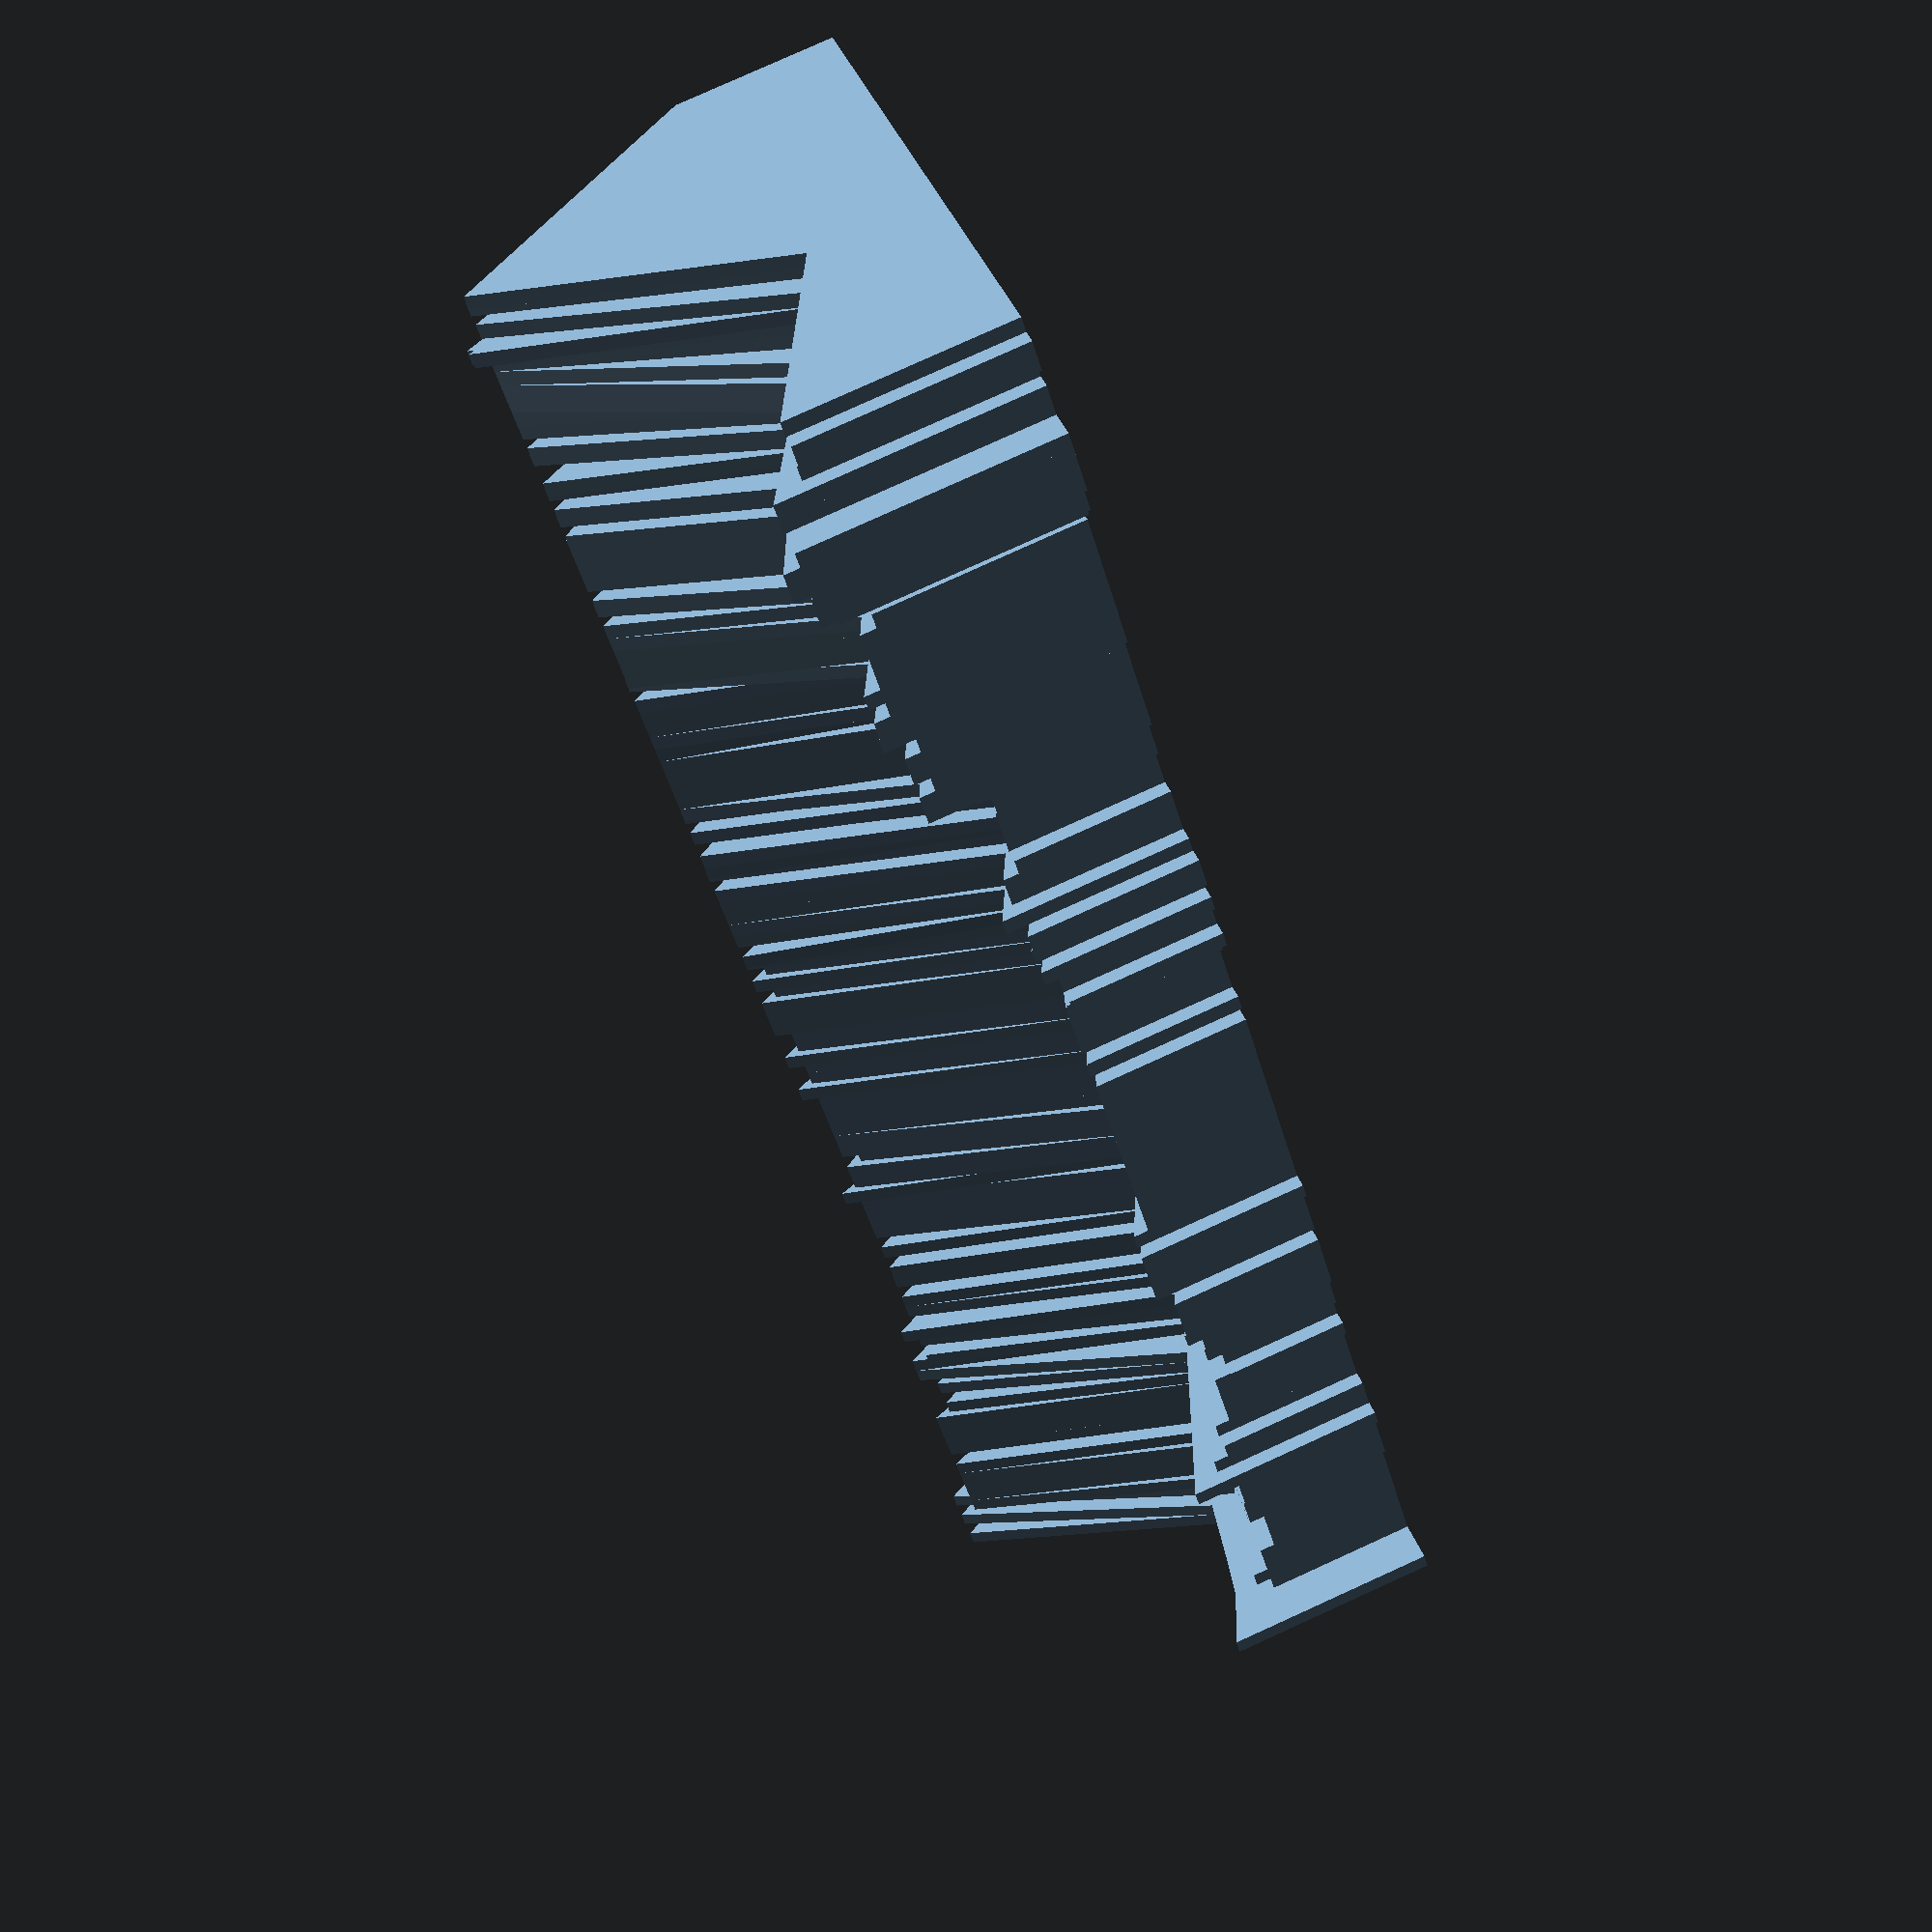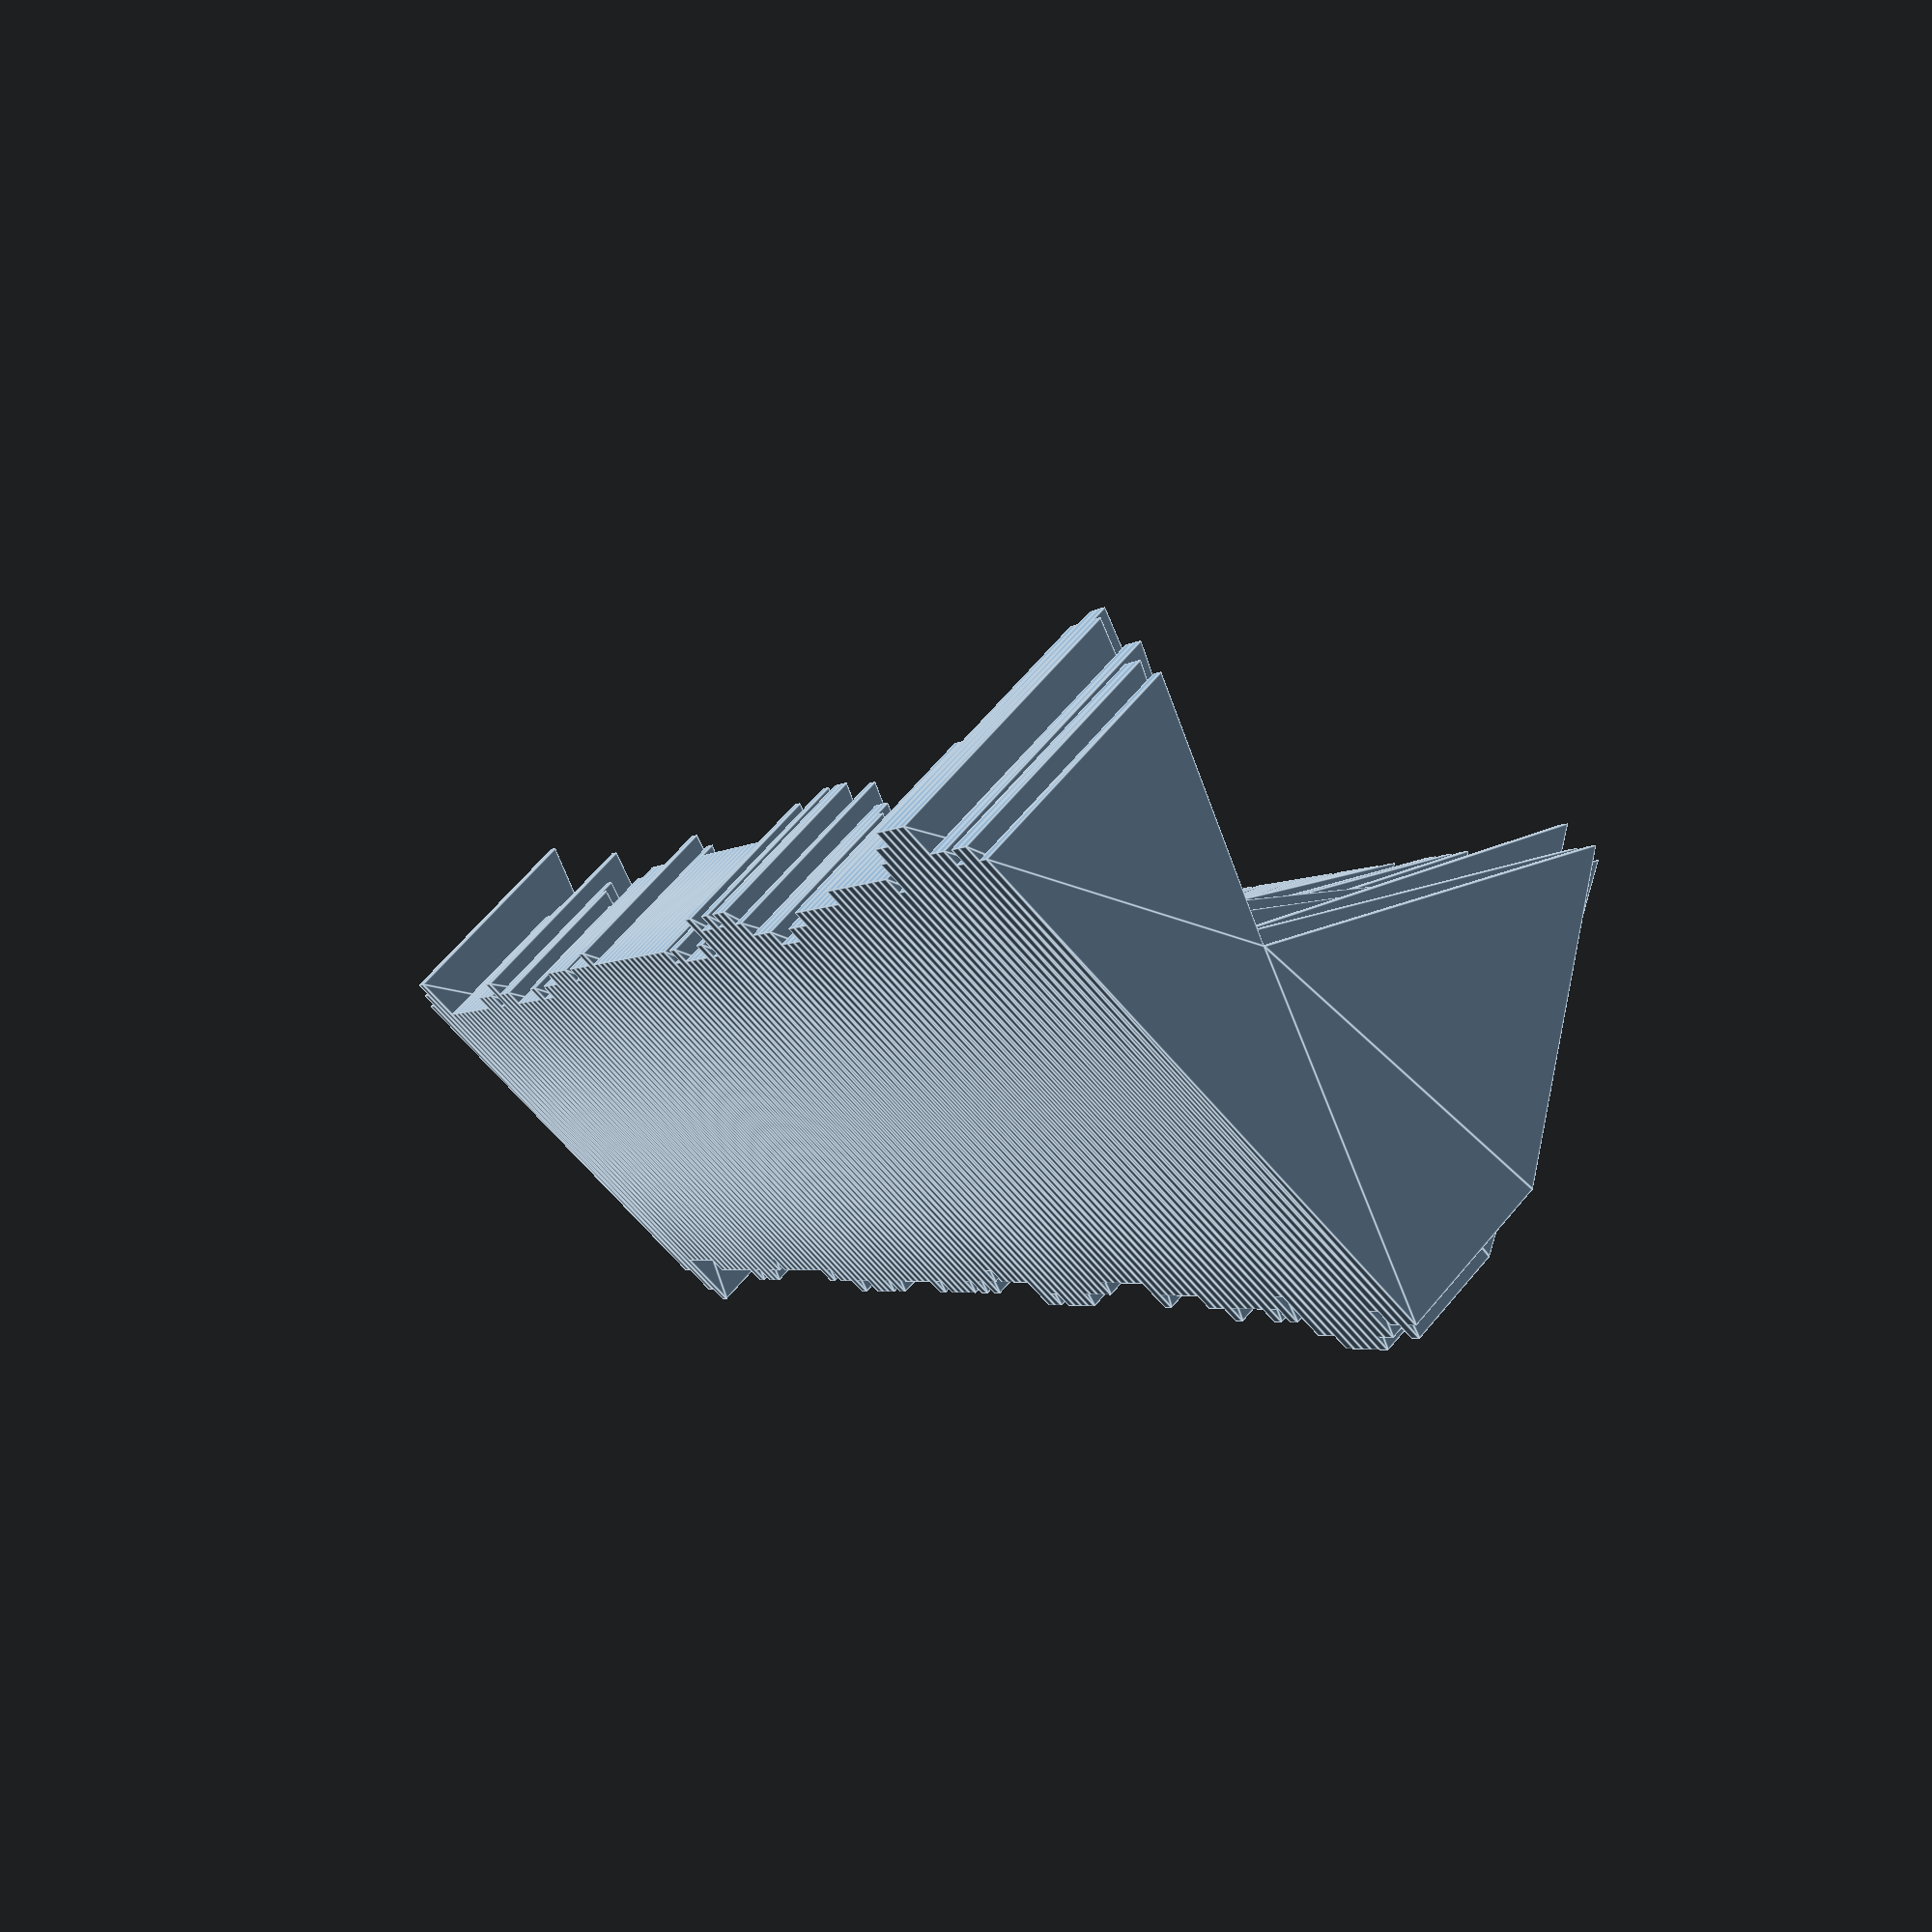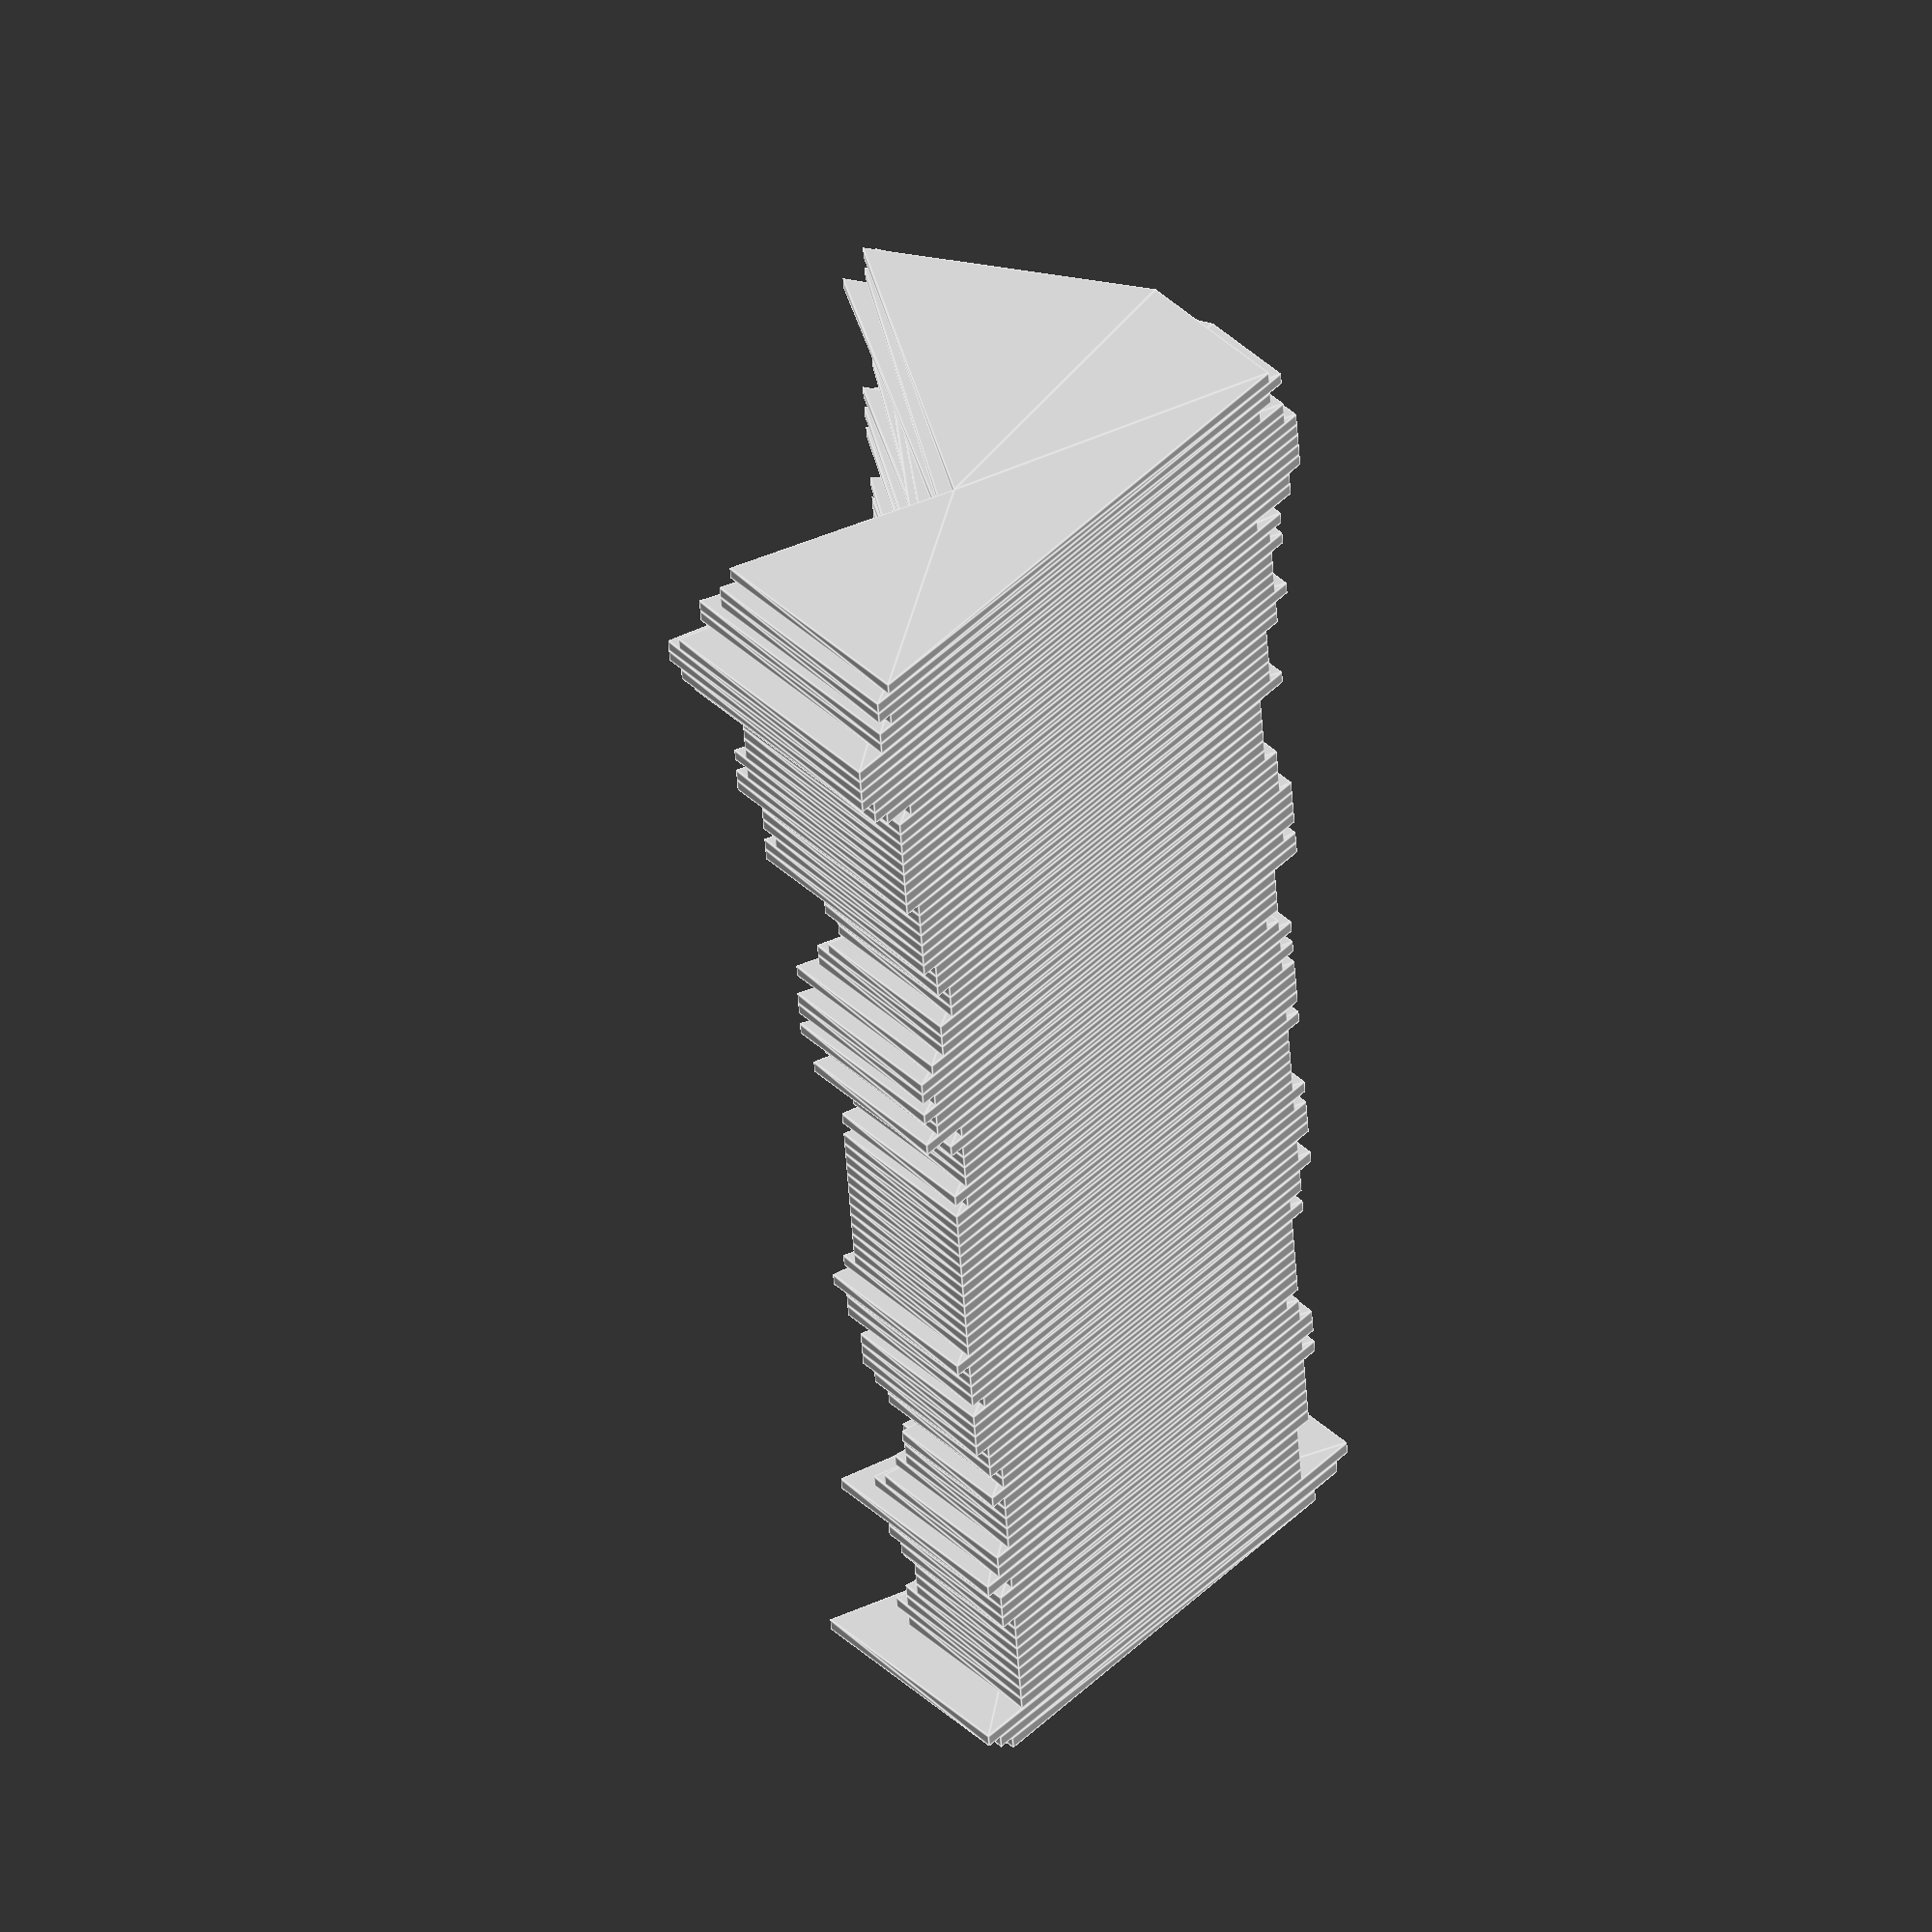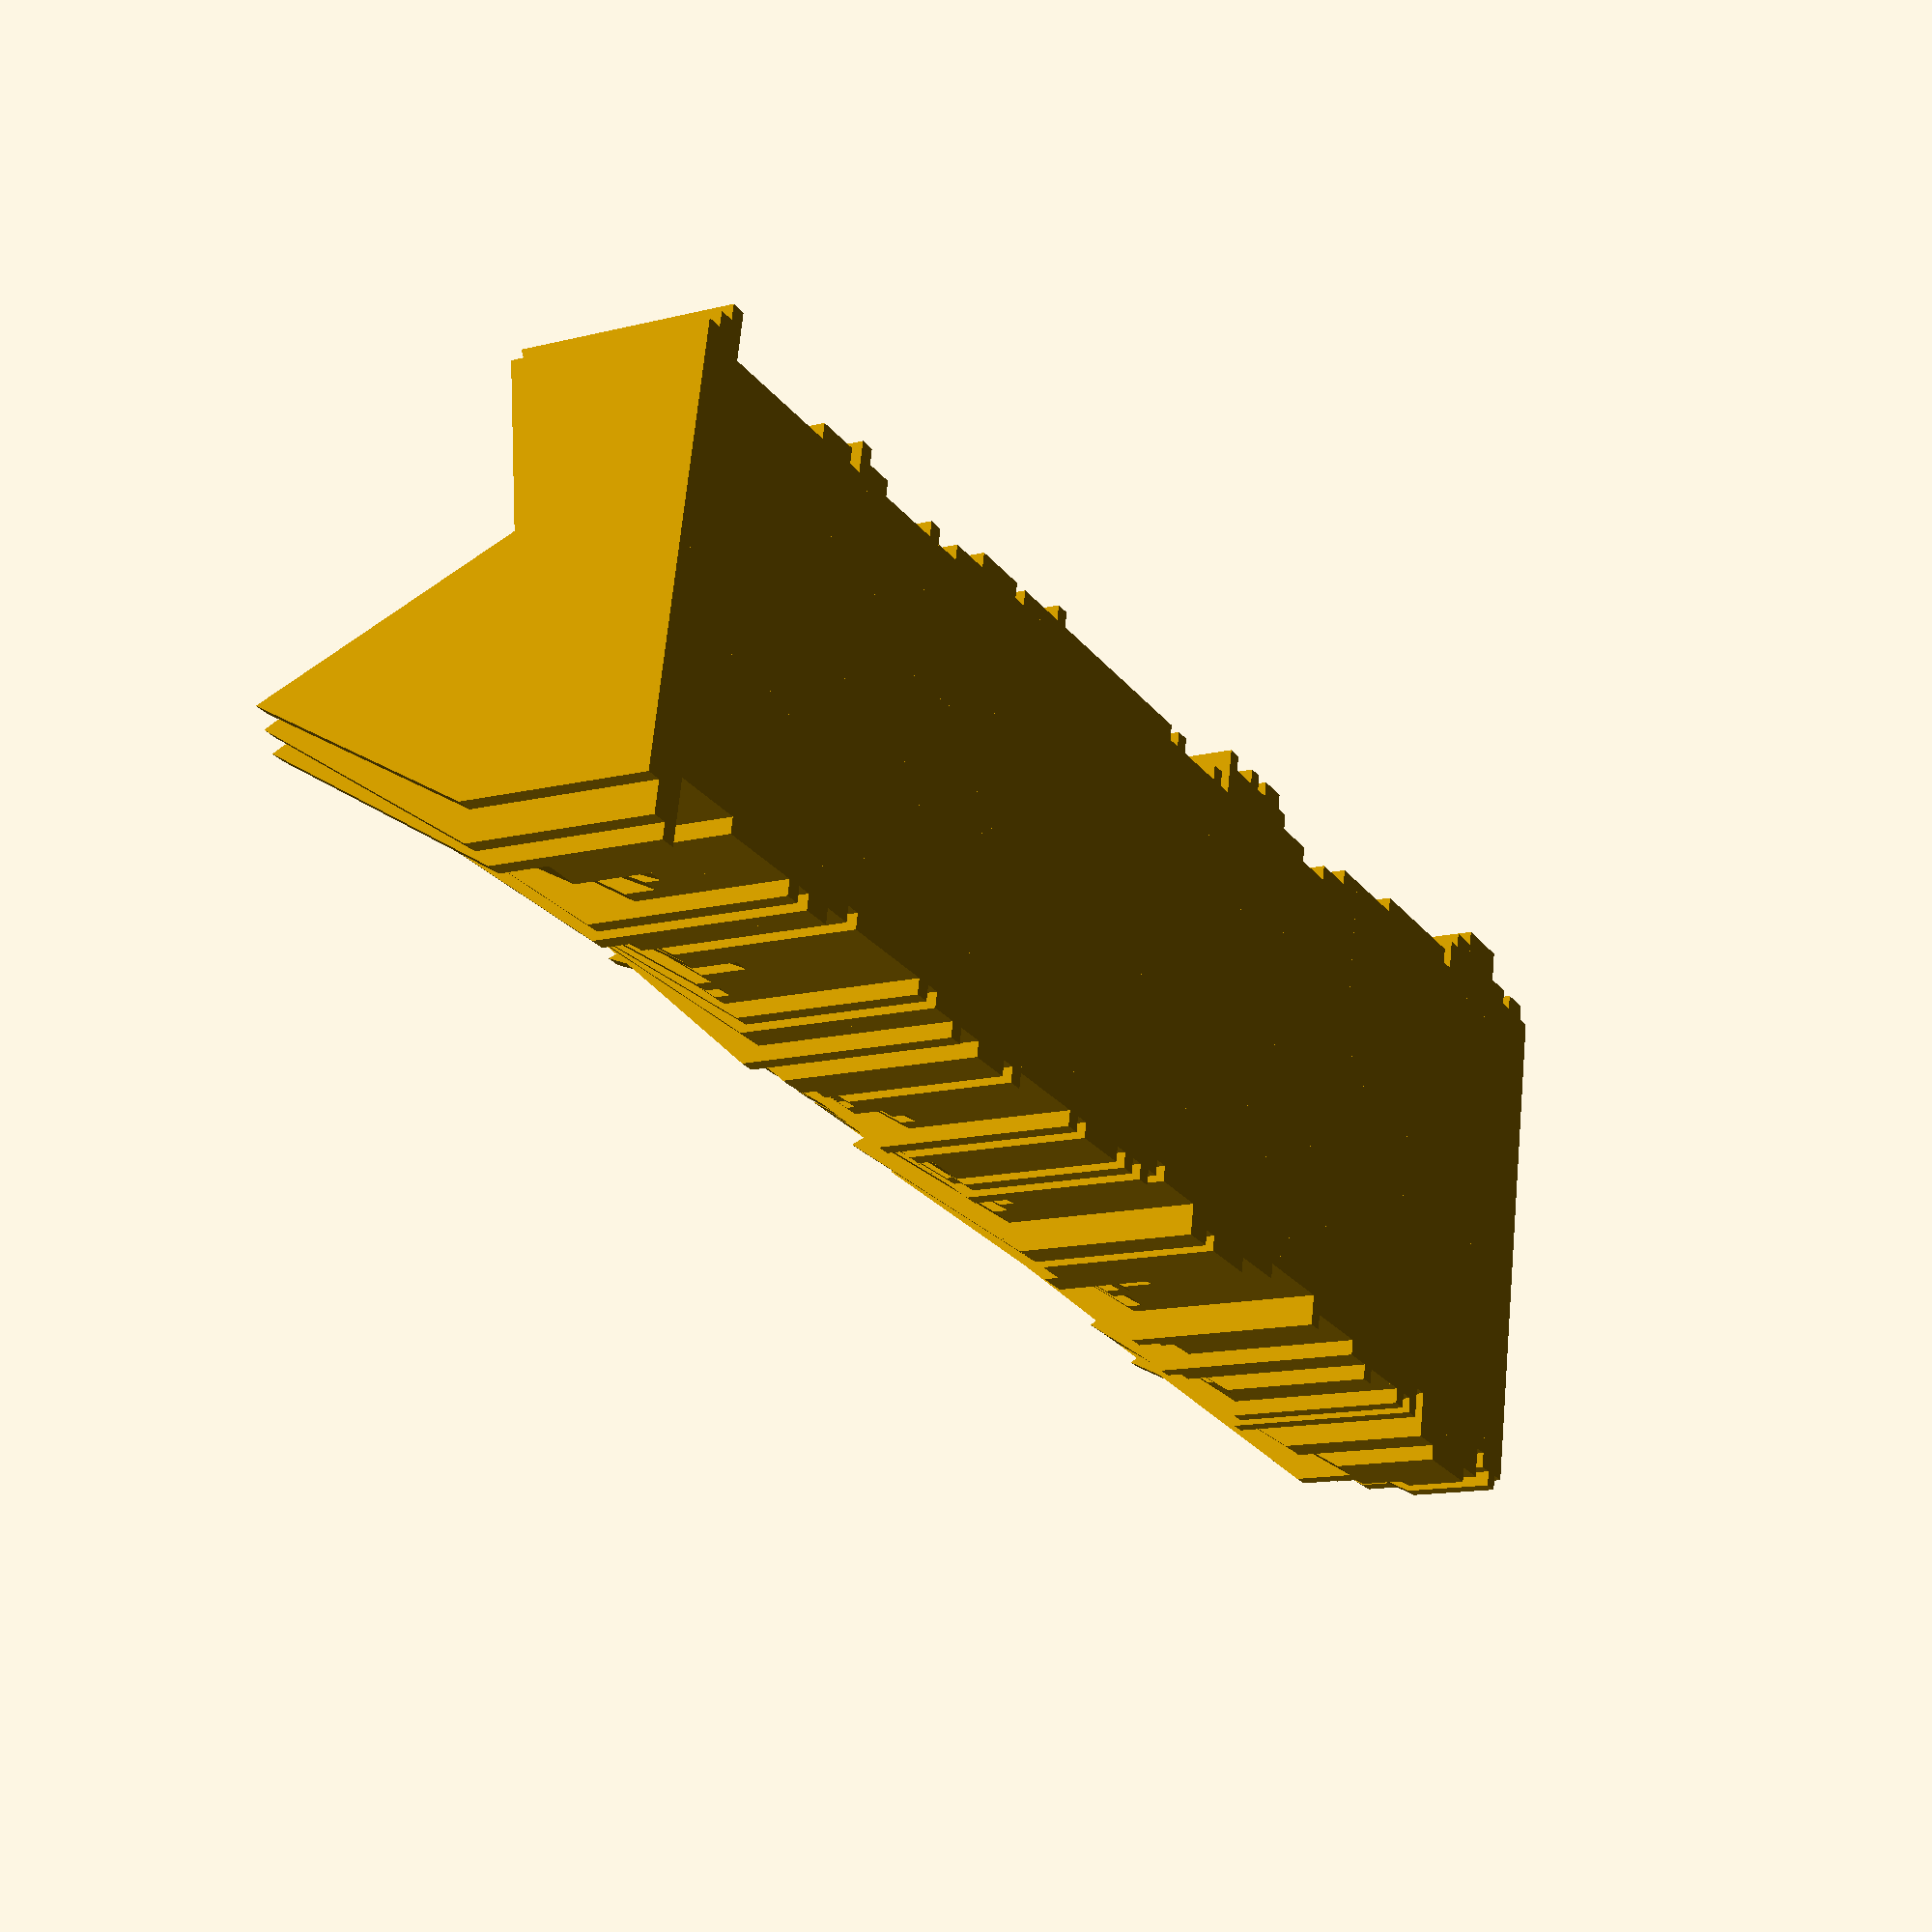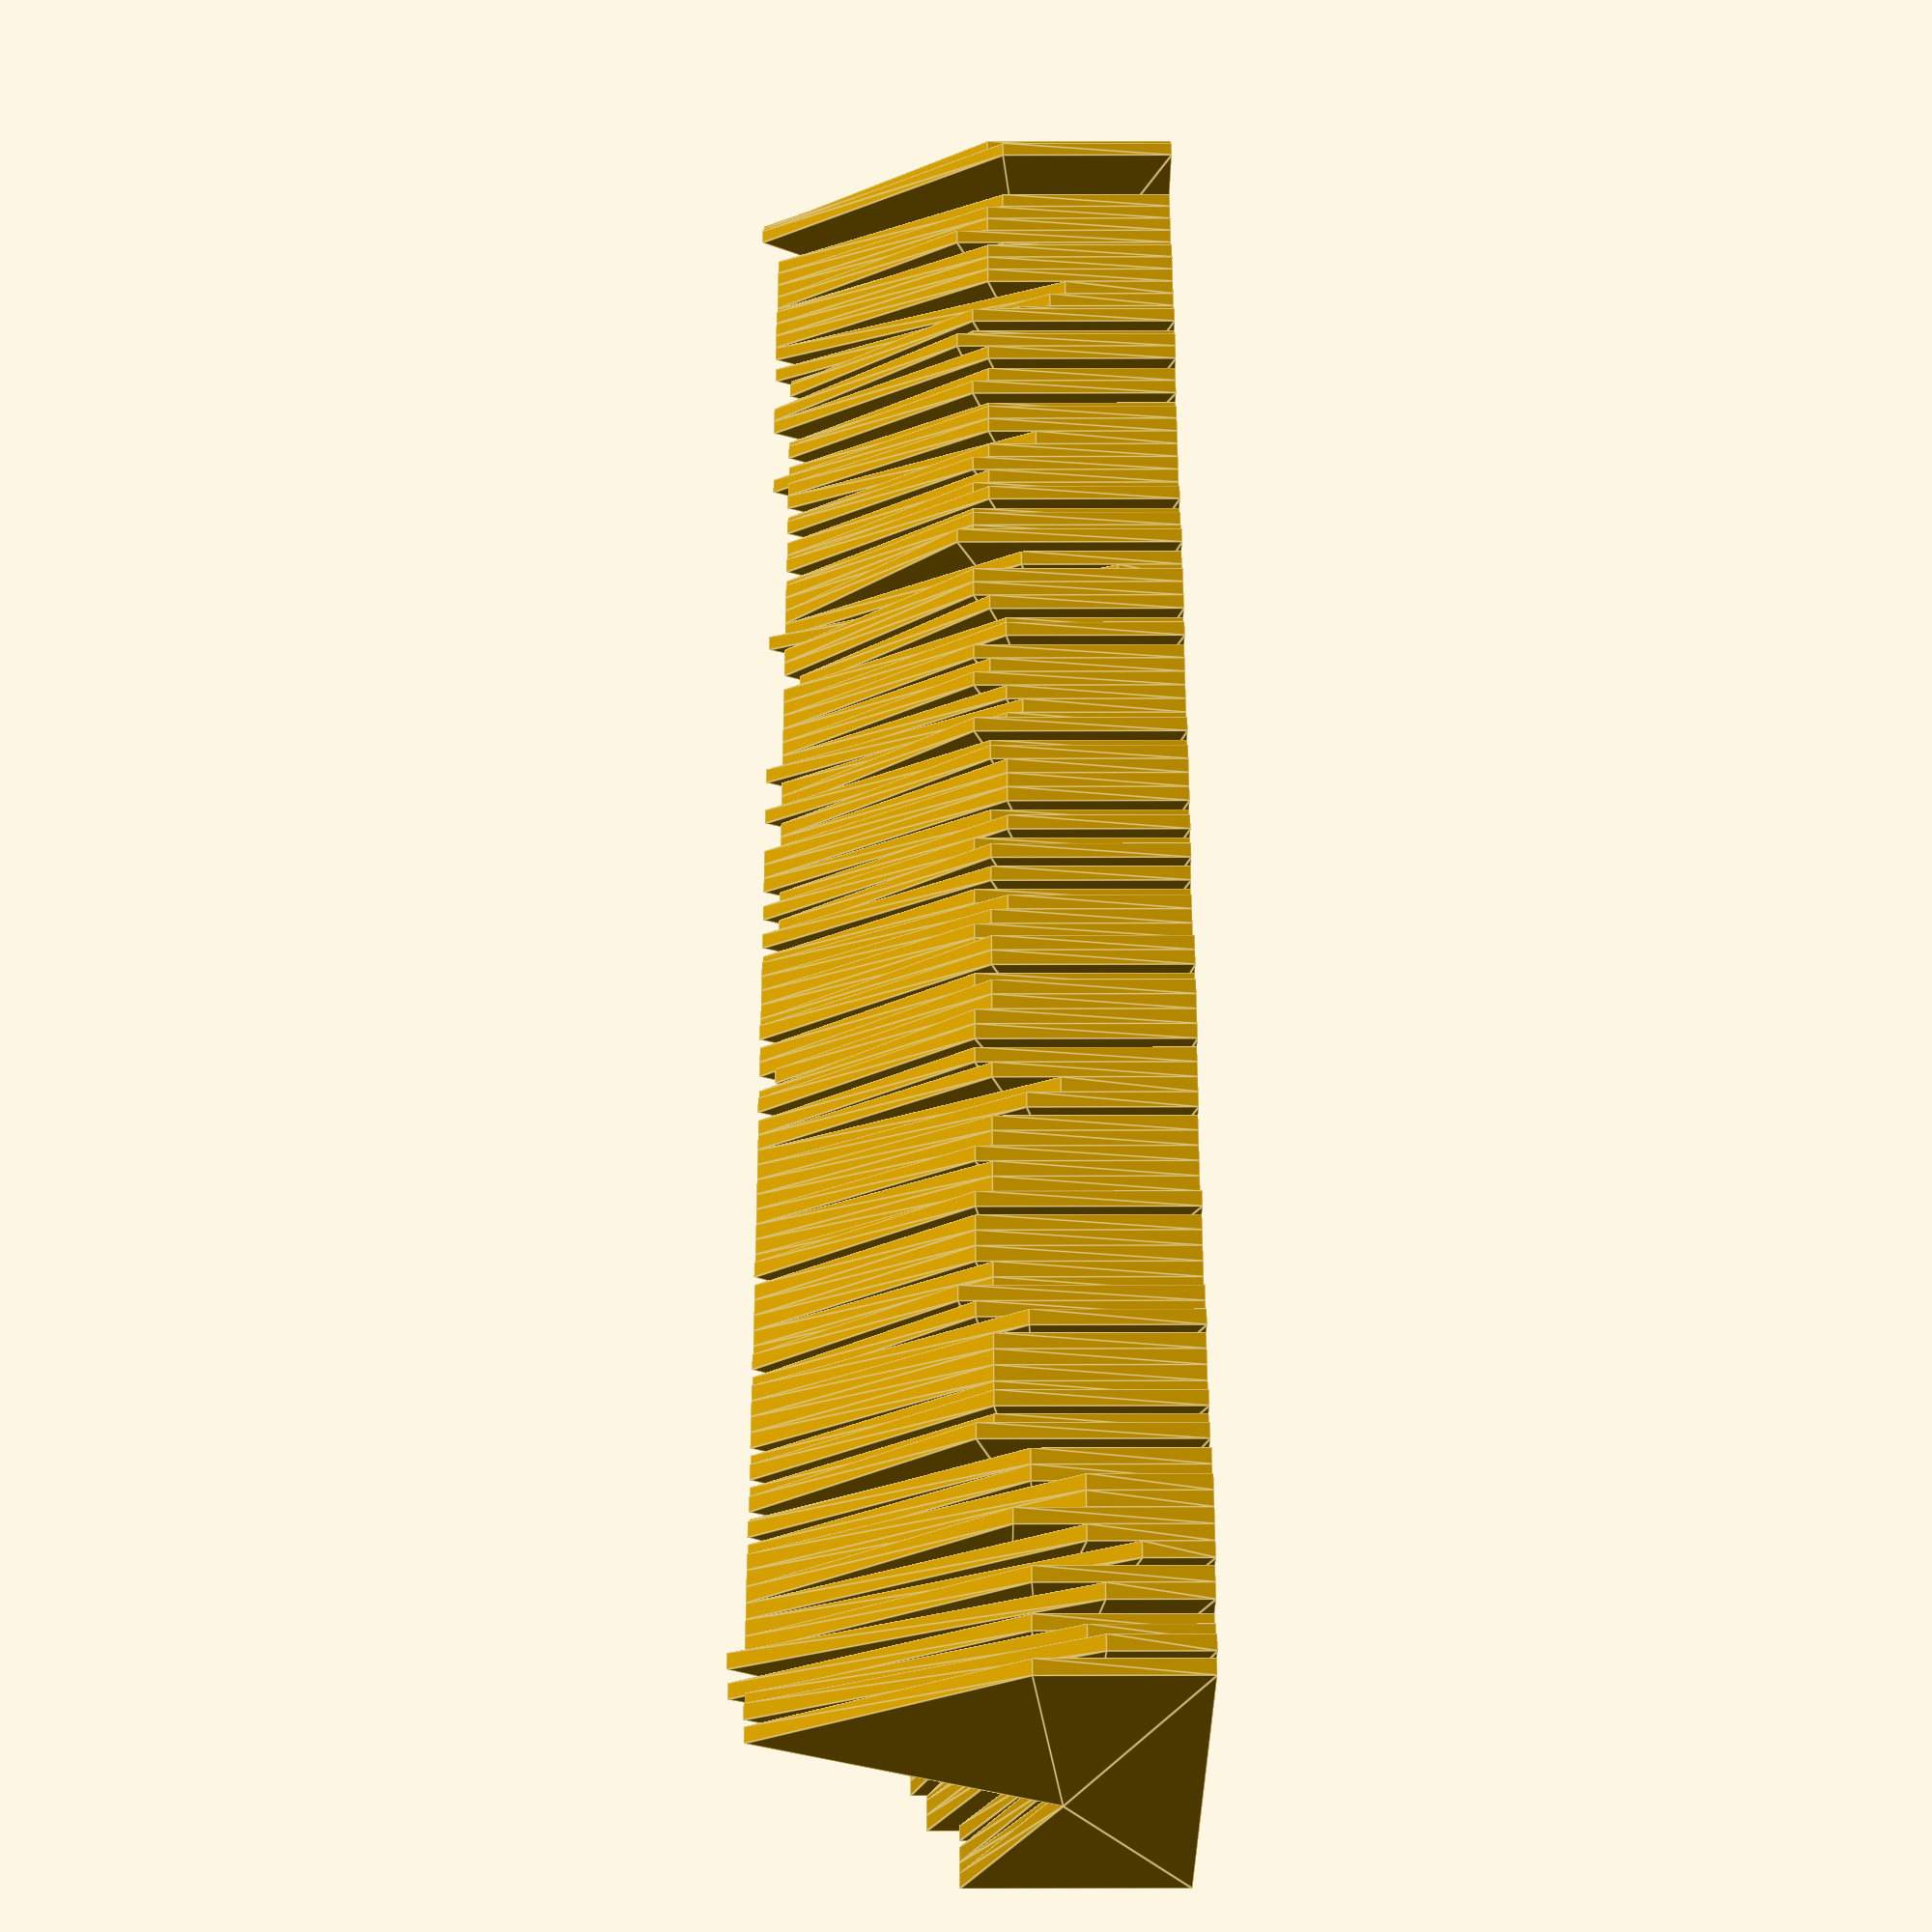
<openscad>
translate([-13,1,0]) rotate([90,0,0]) linear_extrude(height=1) polygon(points=[[0,0], [27,0], [27,13], [16,11], [8,27], [0,12]]);
translate([-15,2,0]) rotate([90,0,0]) linear_extrude(height=1) polygon(points=[[0,0], [30,0], [30,13], [18,11], [9,27], [0,12]]);
translate([-16,3,0]) rotate([90,0,0]) linear_extrude(height=1) polygon(points=[[0,0], [32,0], [32,14], [19,9], [9,27], [0,11]]);
translate([-12,4,0]) rotate([90,0,0]) linear_extrude(height=1) polygon(points=[[0,0], [25,0], [25,10], [15,9], [7,26], [0,11]]);
translate([-12,5,0]) rotate([90,0,0]) linear_extrude(height=1) polygon(points=[[0,0], [25,0], [25,11], [15,8], [7,26], [0,12]]);
translate([-12,6,0]) rotate([90,0,0]) linear_extrude(height=1) polygon(points=[[0,0], [25,0], [25,10], [15,8], [7,26], [0,12]]);
translate([-12,7,0]) rotate([90,0,0]) linear_extrude(height=1) polygon(points=[[0,0], [25,0], [25,10], [15,8], [7,26], [0,14]]);
translate([-12,8,0]) rotate([90,0,0]) linear_extrude(height=1) polygon(points=[[0,0], [25,0], [25,9], [15,7], [7,26], [0,11]]);
translate([-13,9,0]) rotate([90,0,0]) linear_extrude(height=1) polygon(points=[[0,0], [26,0], [26,9], [15,7], [7,26], [0,12]]);
translate([-13,10,0]) rotate([90,0,0]) linear_extrude(height=1) polygon(points=[[0,0], [26,0], [26,9], [15,7], [7,26], [0,12]]);
translate([-13,11,0]) rotate([90,0,0]) linear_extrude(height=1) polygon(points=[[0,0], [26,0], [26,10], [15,7], [7,26], [0,12]]);
translate([-13,12,0]) rotate([90,0,0]) linear_extrude(height=1) polygon(points=[[0,0], [26,0], [26,10], [15,7], [7,26], [0,7]]);
translate([-13,13,0]) rotate([90,0,0]) linear_extrude(height=1) polygon(points=[[0,0], [27,0], [27,9], [16,7], [8,26], [0,8]]);
translate([-13,14,0]) rotate([90,0,0]) linear_extrude(height=1) polygon(points=[[0,0], [27,0], [27,10], [16,7], [8,25], [0,10]]);
translate([-14,15,0]) rotate([90,0,0]) linear_extrude(height=1) polygon(points=[[0,0], [28,0], [28,10], [16,7], [8,25], [0,13]]);
translate([-13,16,0]) rotate([90,0,0]) linear_extrude(height=1) polygon(points=[[0,0], [26,0], [26,11], [16,9], [8,25], [0,13]]);
translate([-14,17,0]) rotate([90,0,0]) linear_extrude(height=1) polygon(points=[[0,0], [29,0], [29,13], [17,9], [8,26], [0,14]]);
translate([-14,18,0]) rotate([90,0,0]) linear_extrude(height=1) polygon(points=[[0,0], [28,0], [28,11], [16,7], [8,26], [0,12]]);
translate([-13,19,0]) rotate([90,0,0]) linear_extrude(height=1) polygon(points=[[0,0], [27,0], [27,10], [16,7], [8,25], [0,12]]);
translate([-13,20,0]) rotate([90,0,0]) linear_extrude(height=1) polygon(points=[[0,0], [26,0], [26,10], [15,8], [7,25], [0,13]]);
translate([-12,21,0]) rotate([90,0,0]) linear_extrude(height=1) polygon(points=[[0,0], [25,0], [25,9], [15,7], [7,25], [0,12]]);
translate([-13,22,0]) rotate([90,0,0]) linear_extrude(height=1) polygon(points=[[0,0], [26,0], [26,9], [16,7], [8,26], [0,12]]);
translate([-13,23,0]) rotate([90,0,0]) linear_extrude(height=1) polygon(points=[[0,0], [26,0], [26,9], [15,7], [7,25], [0,12]]);
translate([-13,24,0]) rotate([90,0,0]) linear_extrude(height=1) polygon(points=[[0,0], [26,0], [26,9], [15,6], [7,25], [0,9]]);
translate([-13,25,0]) rotate([90,0,0]) linear_extrude(height=1) polygon(points=[[0,0], [27,0], [27,8], [16,6], [8,25], [0,12]]);
translate([-13,26,0]) rotate([90,0,0]) linear_extrude(height=1) polygon(points=[[0,0], [26,0], [26,8], [15,6], [7,25], [0,13]]);
translate([-13,27,0]) rotate([90,0,0]) linear_extrude(height=1) polygon(points=[[0,0], [26,0], [26,9], [16,6], [8,25], [0,12]]);
translate([-13,28,0]) rotate([90,0,0]) linear_extrude(height=1) polygon(points=[[0,0], [27,0], [27,9], [16,6], [8,25], [0,13]]);
translate([-14,29,0]) rotate([90,0,0]) linear_extrude(height=1) polygon(points=[[0,0], [28,0], [28,9], [16,6], [8,25], [0,12]]);
translate([-13,30,0]) rotate([90,0,0]) linear_extrude(height=1) polygon(points=[[0,0], [27,0], [27,10], [16,6], [8,25], [0,13]]);
translate([-14,31,0]) rotate([90,0,0]) linear_extrude(height=1) polygon(points=[[0,0], [29,0], [29,9], [17,6], [8,25], [0,13]]);
translate([-14,32,0]) rotate([90,0,0]) linear_extrude(height=1) polygon(points=[[0,0], [29,0], [29,10], [17,6], [8,25], [0,13]]);
translate([-15,33,0]) rotate([90,0,0]) linear_extrude(height=1) polygon(points=[[0,0], [30,0], [30,10], [18,6], [9,25], [0,14]]);
translate([-14,34,0]) rotate([90,0,0]) linear_extrude(height=1) polygon(points=[[0,0], [29,0], [29,10], [17,6], [8,25], [0,10]]);
translate([-14,35,0]) rotate([90,0,0]) linear_extrude(height=1) polygon(points=[[0,0], [28,0], [28,10], [16,7], [8,26], [0,4]]);
translate([-15,36,0]) rotate([90,0,0]) linear_extrude(height=1) polygon(points=[[0,0], [30,0], [30,11], [18,6], [9,25], [0,13]]);
translate([-15,37,0]) rotate([90,0,0]) linear_extrude(height=1) polygon(points=[[0,0], [30,0], [30,11], [18,6], [9,25], [0,13]]);
translate([-15,38,0]) rotate([90,0,0]) linear_extrude(height=1) polygon(points=[[0,0], [30,0], [30,11], [18,6], [9,24], [0,12]]);
translate([-14,39,0]) rotate([90,0,0]) linear_extrude(height=1) polygon(points=[[0,0], [29,0], [29,11], [17,7], [8,25], [0,11]]);
translate([-15,40,0]) rotate([90,0,0]) linear_extrude(height=1) polygon(points=[[0,0], [31,0], [31,11], [18,7], [9,25], [0,11]]);
translate([-14,41,0]) rotate([90,0,0]) linear_extrude(height=1) polygon(points=[[0,0], [29,0], [29,11], [17,6], [8,25], [0,13]]);
translate([-14,42,0]) rotate([90,0,0]) linear_extrude(height=1) polygon(points=[[0,0], [29,0], [29,10], [17,6], [8,25], [0,12]]);
translate([-14,43,0]) rotate([90,0,0]) linear_extrude(height=1) polygon(points=[[0,0], [29,0], [29,10], [17,6], [8,25], [0,13]]);
translate([-14,44,0]) rotate([90,0,0]) linear_extrude(height=1) polygon(points=[[0,0], [29,0], [29,10], [17,6], [8,25], [0,11]]);
translate([-14,45,0]) rotate([90,0,0]) linear_extrude(height=1) polygon(points=[[0,0], [29,0], [29,10], [17,6], [8,26], [0,10]]);
translate([-14,46,0]) rotate([90,0,0]) linear_extrude(height=1) polygon(points=[[0,0], [29,0], [29,10], [17,6], [8,25], [0,11]]);
translate([-15,47,0]) rotate([90,0,0]) linear_extrude(height=1) polygon(points=[[0,0], [30,0], [30,10], [18,6], [9,25], [0,13]]);
translate([-14,48,0]) rotate([90,0,0]) linear_extrude(height=1) polygon(points=[[0,0], [29,0], [29,10], [17,6], [8,26], [0,12]]);
translate([-15,49,0]) rotate([90,0,0]) linear_extrude(height=1) polygon(points=[[0,0], [30,0], [30,10], [18,6], [9,25], [0,12]]);
translate([-15,50,0]) rotate([90,0,0]) linear_extrude(height=1) polygon(points=[[0,0], [30,0], [30,10], [18,6], [9,25], [0,11]]);
translate([-15,51,0]) rotate([90,0,0]) linear_extrude(height=1) polygon(points=[[0,0], [30,0], [30,10], [18,6], [9,26], [0,11]]);
translate([-15,52,0]) rotate([90,0,0]) linear_extrude(height=1) polygon(points=[[0,0], [30,0], [30,10], [18,6], [9,26], [0,11]]);
translate([-14,53,0]) rotate([90,0,0]) linear_extrude(height=1) polygon(points=[[0,0], [29,0], [29,10], [17,6], [8,26], [0,12]]);
translate([-15,54,0]) rotate([90,0,0]) linear_extrude(height=1) polygon(points=[[0,0], [30,0], [30,10], [18,6], [9,25], [0,11]]);
translate([-14,55,0]) rotate([90,0,0]) linear_extrude(height=1) polygon(points=[[0,0], [28,0], [28,10], [17,6], [8,26], [0,13]]);
translate([-15,56,0]) rotate([90,0,0]) linear_extrude(height=1) polygon(points=[[0,0], [30,0], [30,10], [18,6], [9,25], [0,12]]);
translate([-14,57,0]) rotate([90,0,0]) linear_extrude(height=1) polygon(points=[[0,0], [28,0], [28,10], [17,6], [8,26], [0,12]]);
translate([-13,58,0]) rotate([90,0,0]) linear_extrude(height=1) polygon(points=[[0,0], [27,0], [27,10], [16,6], [8,26], [0,13]]);
translate([-14,59,0]) rotate([90,0,0]) linear_extrude(height=1) polygon(points=[[0,0], [28,0], [28,10], [17,6], [8,26], [0,11]]);
translate([-14,60,0]) rotate([90,0,0]) linear_extrude(height=1) polygon(points=[[0,0], [28,0], [28,10], [17,7], [8,26], [0,12]]);
translate([-14,61,0]) rotate([90,0,0]) linear_extrude(height=1) polygon(points=[[0,0], [29,0], [29,10], [17,6], [8,26], [0,13]]);
translate([-14,62,0]) rotate([90,0,0]) linear_extrude(height=1) polygon(points=[[0,0], [28,0], [28,9], [17,6], [8,26], [0,13]]);
translate([-16,63,0]) rotate([90,0,0]) linear_extrude(height=1) polygon(points=[[0,0], [33,0], [33,10], [20,5], [10,26], [0,12]]);
translate([-16,64,0]) rotate([90,0,0]) linear_extrude(height=1) polygon(points=[[0,0], [32,0], [32,10], [19,5], [9,26], [0,12]]);
translate([-15,65,0]) rotate([90,0,0]) linear_extrude(height=1) polygon(points=[[0,0], [31,0], [31,10], [18,5], [9,26], [0,13]]);
translate([-16,66,0]) rotate([90,0,0]) linear_extrude(height=1) polygon(points=[[0,0], [33,0], [33,11], [20,5], [10,26], [0,12]]);
translate([-16,67,0]) rotate([90,0,0]) linear_extrude(height=1) polygon(points=[[0,0], [32,0], [32,11], [19,5], [9,25], [0,12]]);
translate([-16,68,0]) rotate([90,0,0]) linear_extrude(height=1) polygon(points=[[0,0], [33,0], [33,11], [20,5], [10,26], [0,13]]);
translate([-16,69,0]) rotate([90,0,0]) linear_extrude(height=1) polygon(points=[[0,0], [33,0], [33,11], [19,5], [9,26], [0,13]]);
translate([-15,70,0]) rotate([90,0,0]) linear_extrude(height=1) polygon(points=[[0,0], [31,0], [31,12], [19,7], [9,26], [0,13]]);
translate([-15,71,0]) rotate([90,0,0]) linear_extrude(height=1) polygon(points=[[0,0], [30,0], [30,11], [18,6], [9,26], [0,12]]);
translate([-15,72,0]) rotate([90,0,0]) linear_extrude(height=1) polygon(points=[[0,0], [30,0], [30,11], [18,6], [9,26], [0,8]]);
translate([-15,73,0]) rotate([90,0,0]) linear_extrude(height=1) polygon(points=[[0,0], [30,0], [30,10], [18,6], [9,26], [0,10]]);
translate([-14,74,0]) rotate([90,0,0]) linear_extrude(height=1) polygon(points=[[0,0], [28,0], [28,10], [17,6], [8,26], [0,12]]);
translate([-14,75,0]) rotate([90,0,0]) linear_extrude(height=1) polygon(points=[[0,0], [28,0], [28,10], [16,6], [8,26], [0,12]]);
translate([-14,76,0]) rotate([90,0,0]) linear_extrude(height=1) polygon(points=[[0,0], [28,0], [28,10], [17,7], [8,26], [0,13]]);
translate([-14,77,0]) rotate([90,0,0]) linear_extrude(height=1) polygon(points=[[0,0], [29,0], [29,10], [17,6], [8,26], [0,12]]);
translate([-14,78,0]) rotate([90,0,0]) linear_extrude(height=1) polygon(points=[[0,0], [29,0], [29,10], [17,6], [8,26], [0,12]]);
translate([-14,79,0]) rotate([90,0,0]) linear_extrude(height=1) polygon(points=[[0,0], [29,0], [29,11], [17,7], [8,26], [0,13]]);
translate([-16,80,0]) rotate([90,0,0]) linear_extrude(height=1) polygon(points=[[0,0], [32,0], [32,14], [19,10], [9,26], [0,13]]);
translate([-15,81,0]) rotate([90,0,0]) linear_extrude(height=1) polygon(points=[[0,0], [31,0], [31,14], [18,9], [9,26], [0,13]]);
translate([-15,82,0]) rotate([90,0,0]) linear_extrude(height=1) polygon(points=[[0,0], [31,0], [31,13], [18,9], [9,26], [0,13]]);
translate([-15,83,0]) rotate([90,0,0]) linear_extrude(height=1) polygon(points=[[0,0], [31,0], [31,14], [18,9], [9,26], [0,13]]);
translate([-15,84,0]) rotate([90,0,0]) linear_extrude(height=1) polygon(points=[[0,0], [31,0], [31,14], [19,9], [9,26], [0,12]]);
translate([-15,85,0]) rotate([90,0,0]) linear_extrude(height=1) polygon(points=[[0,0], [31,0], [31,13], [19,8], [9,26], [0,12]]);
translate([-16,86,0]) rotate([90,0,0]) linear_extrude(height=1) polygon(points=[[0,0], [32,0], [32,15], [19,10], [9,26], [0,14]]);
translate([-16,87,0]) rotate([90,0,0]) linear_extrude(height=1) polygon(points=[[0,0], [33,0], [33,15], [20,10], [10,26], [0,13]]);
translate([-17,88,0]) rotate([90,0,0]) linear_extrude(height=1) polygon(points=[[0,0], [34,0], [34,15], [20,9], [10,26], [0,10]]);
translate([-16,89,0]) rotate([90,0,0]) linear_extrude(height=1) polygon(points=[[0,0], [33,0], [33,14], [19,9], [9,26], [0,12]]);
translate([-16,90,0]) rotate([90,0,0]) linear_extrude(height=1) polygon(points=[[0,0], [33,0], [33,15], [19,9], [9,26], [0,12]]);
translate([-16,91,0]) rotate([90,0,0]) linear_extrude(height=1) polygon(points=[[0,0], [33,0], [33,14], [19,9], [9,26], [0,12]]);
translate([-16,92,0]) rotate([90,0,0]) linear_extrude(height=1) polygon(points=[[0,0], [33,0], [33,14], [20,9], [10,26], [0,12]]);
translate([-17,93,0]) rotate([90,0,0]) linear_extrude(height=1) polygon(points=[[0,0], [34,0], [34,14], [20,9], [10,26], [0,12]]);
translate([-16,94,0]) rotate([90,0,0]) linear_extrude(height=1) polygon(points=[[0,0], [33,0], [33,14], [20,9], [10,26], [0,12]]);
translate([-17,95,0]) rotate([90,0,0]) linear_extrude(height=1) polygon(points=[[0,0], [34,0], [34,13], [20,7], [10,26], [0,13]]);
translate([-15,96,0]) rotate([90,0,0]) linear_extrude(height=1) polygon(points=[[0,0], [31,0], [31,13], [18,9], [9,26], [0,11]]);
translate([-18,97,0]) rotate([90,0,0]) linear_extrude(height=1) polygon(points=[[0,0], [36,0], [36,15], [21,9], [10,26], [0,10]]);
translate([-18,98,0]) rotate([90,0,0]) linear_extrude(height=1) polygon(points=[[0,0], [37,0], [37,16], [22,9], [11,26], [0,10]]);
translate([-19,99,0]) rotate([90,0,0]) linear_extrude(height=1) polygon(points=[[0,0], [38,0], [38,16], [23,8], [11,26], [0,7]]);
translate([-19,100,0]) rotate([90,0,0]) linear_extrude(height=1) polygon(points=[[0,0], [39,0], [39,16], [23,9], [11,26], [0,7]]);
translate([-19,101,0]) rotate([90,0,0]) linear_extrude(height=1) polygon(points=[[0,0], [39,0], [39,17], [23,11], [11,26], [0,11]]);
translate([-19,102,0]) rotate([90,0,0]) linear_extrude(height=1) polygon(points=[[0,0], [39,0], [39,17], [23,11], [11,26], [0,7]]);
translate([-19,103,0]) rotate([90,0,0]) linear_extrude(height=1) polygon(points=[[0,0], [39,0], [39,16], [23,10], [11,26], [0,4]]);
translate([-18,104,0]) rotate([90,0,0]) linear_extrude(height=1) polygon(points=[[0,0], [36,0], [36,16], [21,9], [10,26], [0,10]]);
translate([-18,105,0]) rotate([90,0,0]) linear_extrude(height=1) polygon(points=[[0,0], [36,0], [36,16], [21,9], [10,27], [0,6]]);
translate([-16,106,0]) rotate([90,0,0]) linear_extrude(height=1) polygon(points=[[0,0], [33,0], [33,14], [20,8], [10,27], [0,10]]);
translate([-17,107,0]) rotate([90,0,0]) linear_extrude(height=1) polygon(points=[[0,0], [35,0], [35,14], [21,8], [10,26], [0,7]]);
translate([-18,108,0]) rotate([90,0,0]) linear_extrude(height=1) polygon(points=[[0,0], [36,0], [36,14], [21,7], [10,26], [0,6]]);
translate([-17,109,0]) rotate([90,0,0]) linear_extrude(height=1) polygon(points=[[0,0], [34,0], [34,14], [20,8], [10,26], [0,10]]);

</openscad>
<views>
elev=99.4 azim=139.7 roll=114.4 proj=p view=solid
elev=113.8 azim=150.2 roll=319.8 proj=p view=edges
elev=132.0 azim=184.3 roll=45.2 proj=o view=edges
elev=193.3 azim=78.9 roll=60.0 proj=p view=solid
elev=283.1 azim=72.9 roll=89.9 proj=p view=edges
</views>
